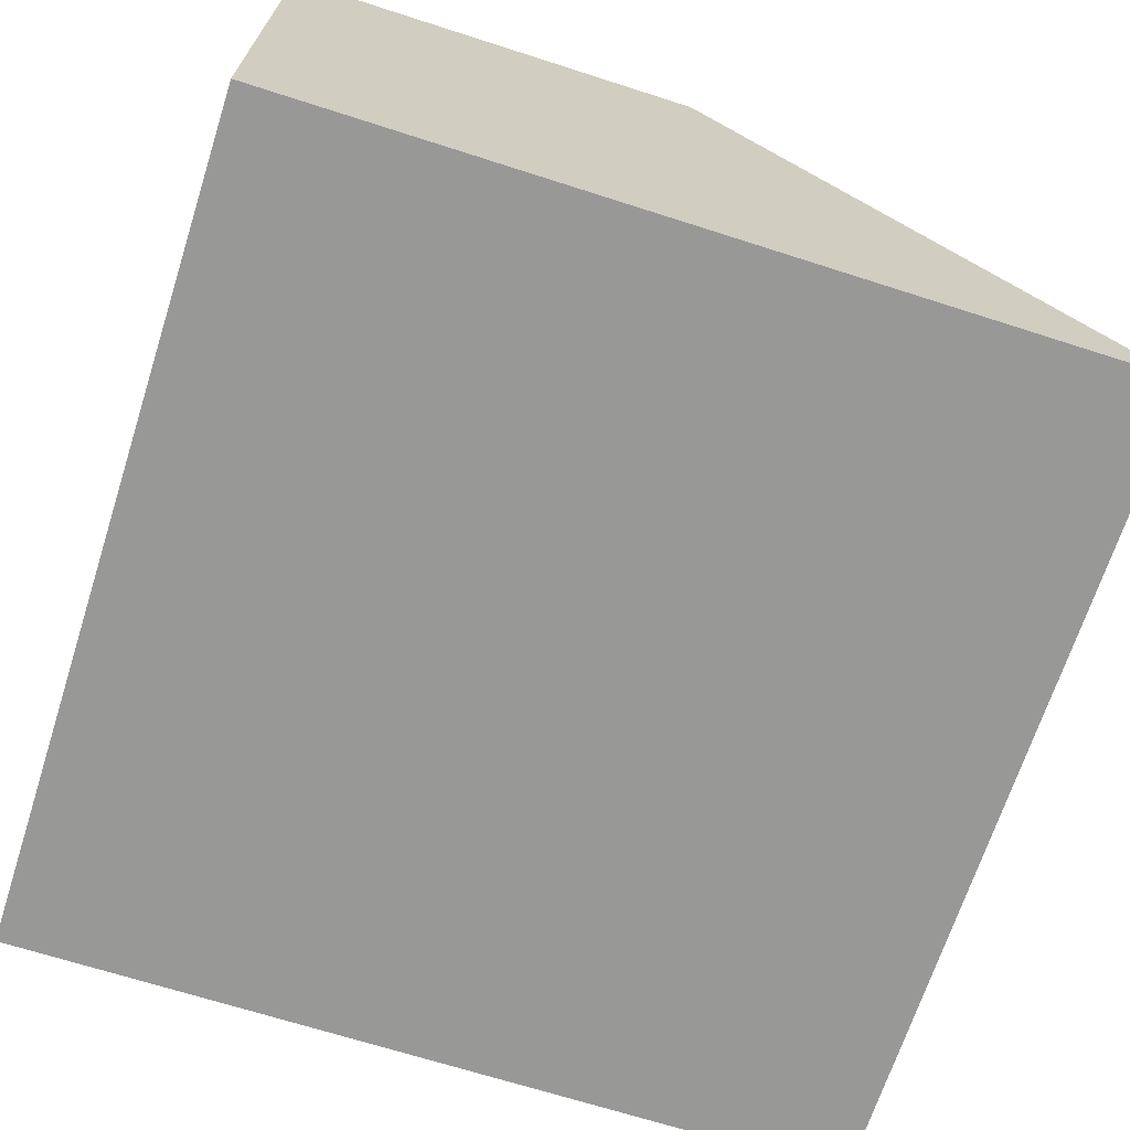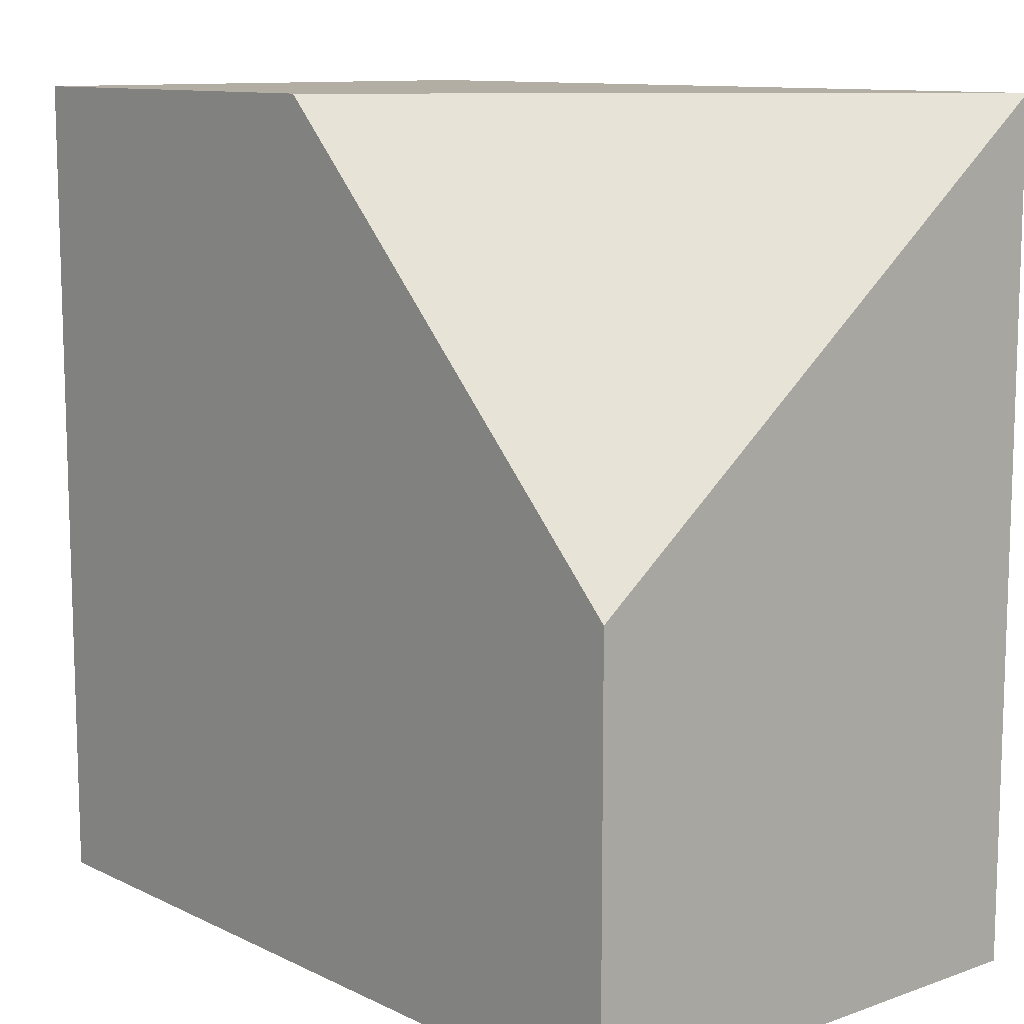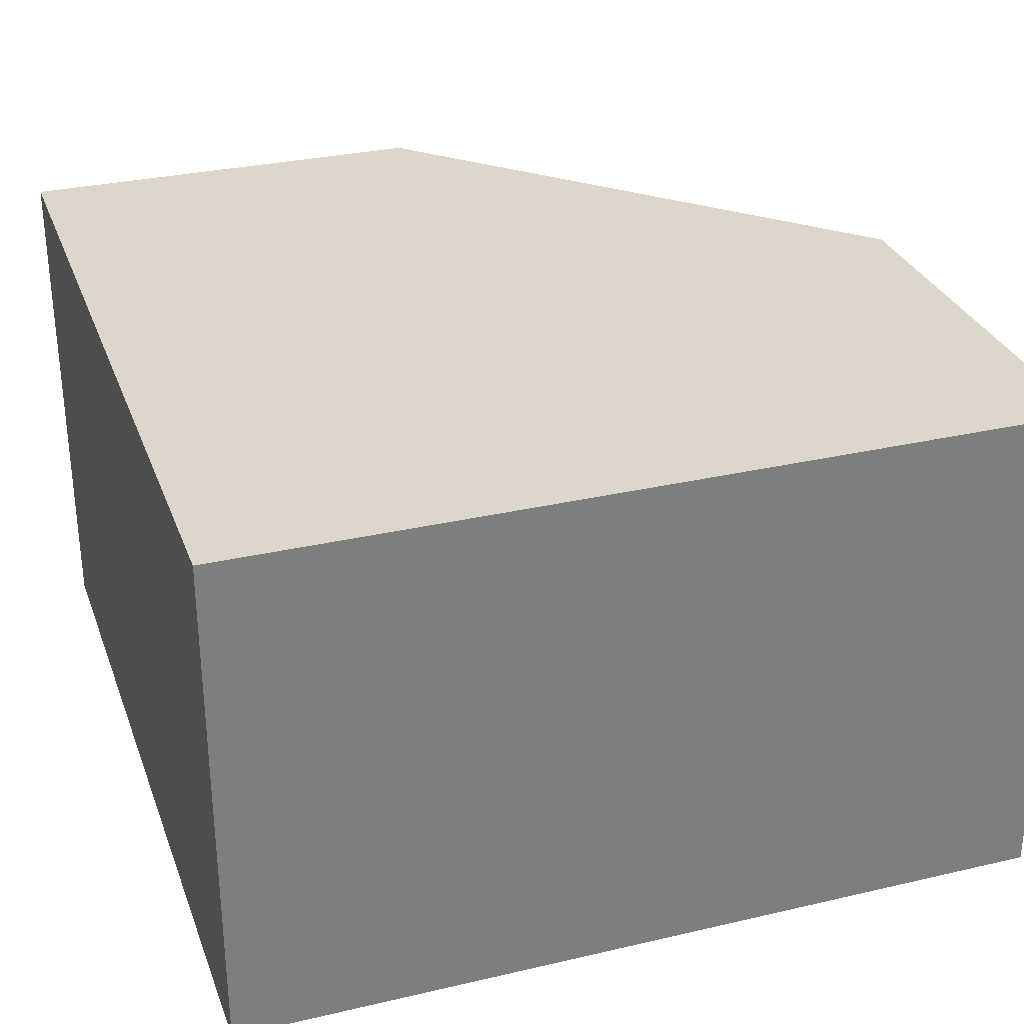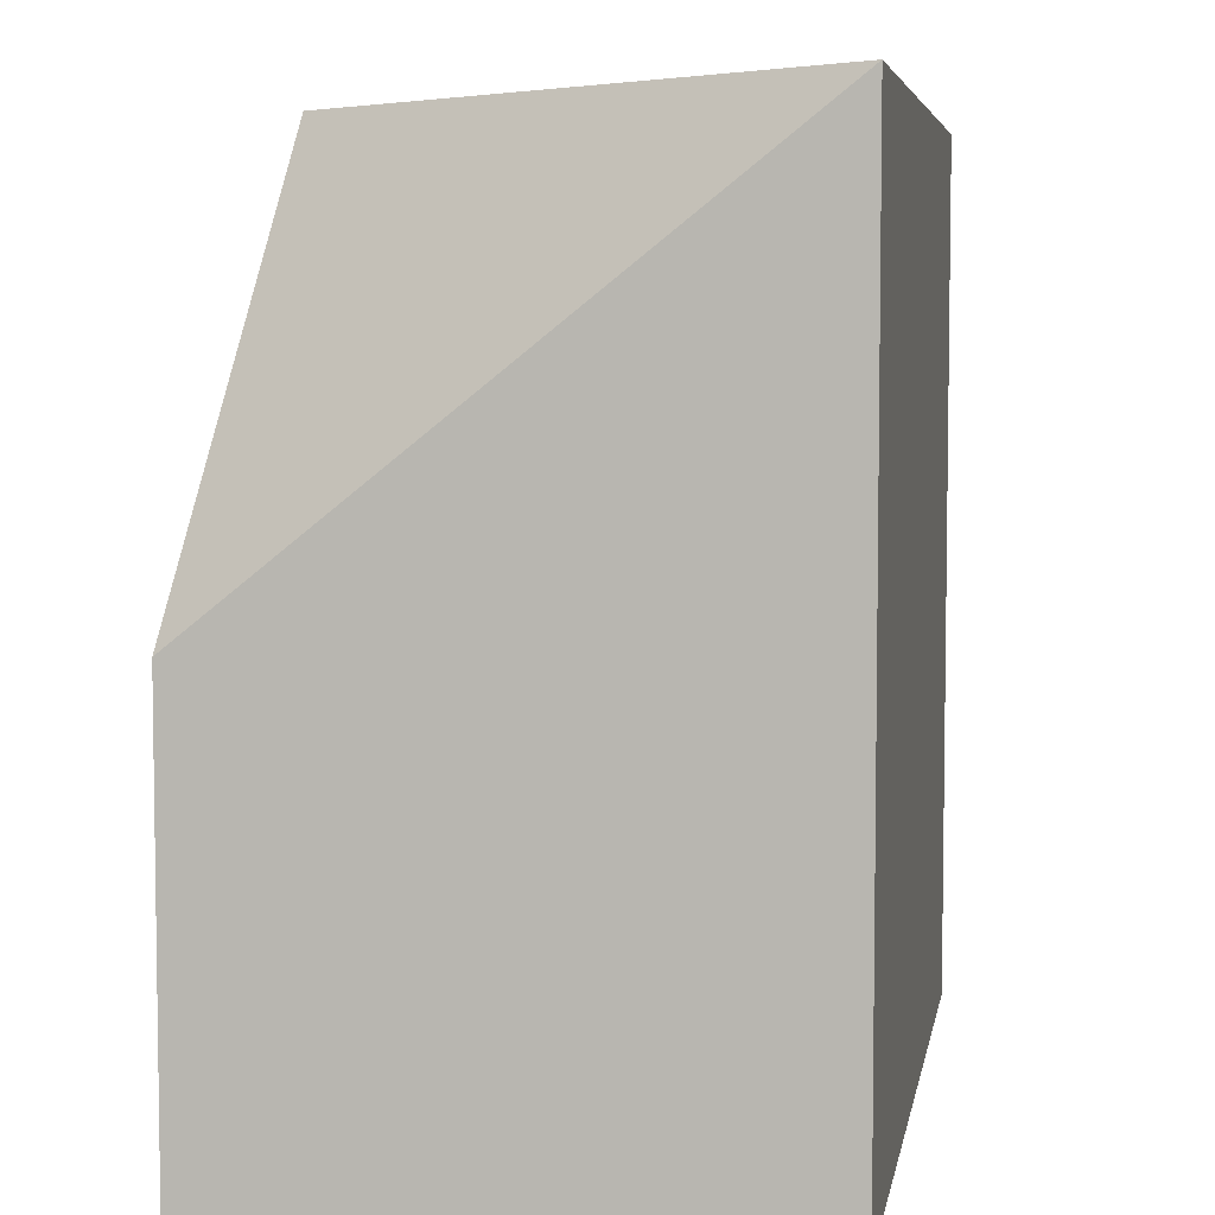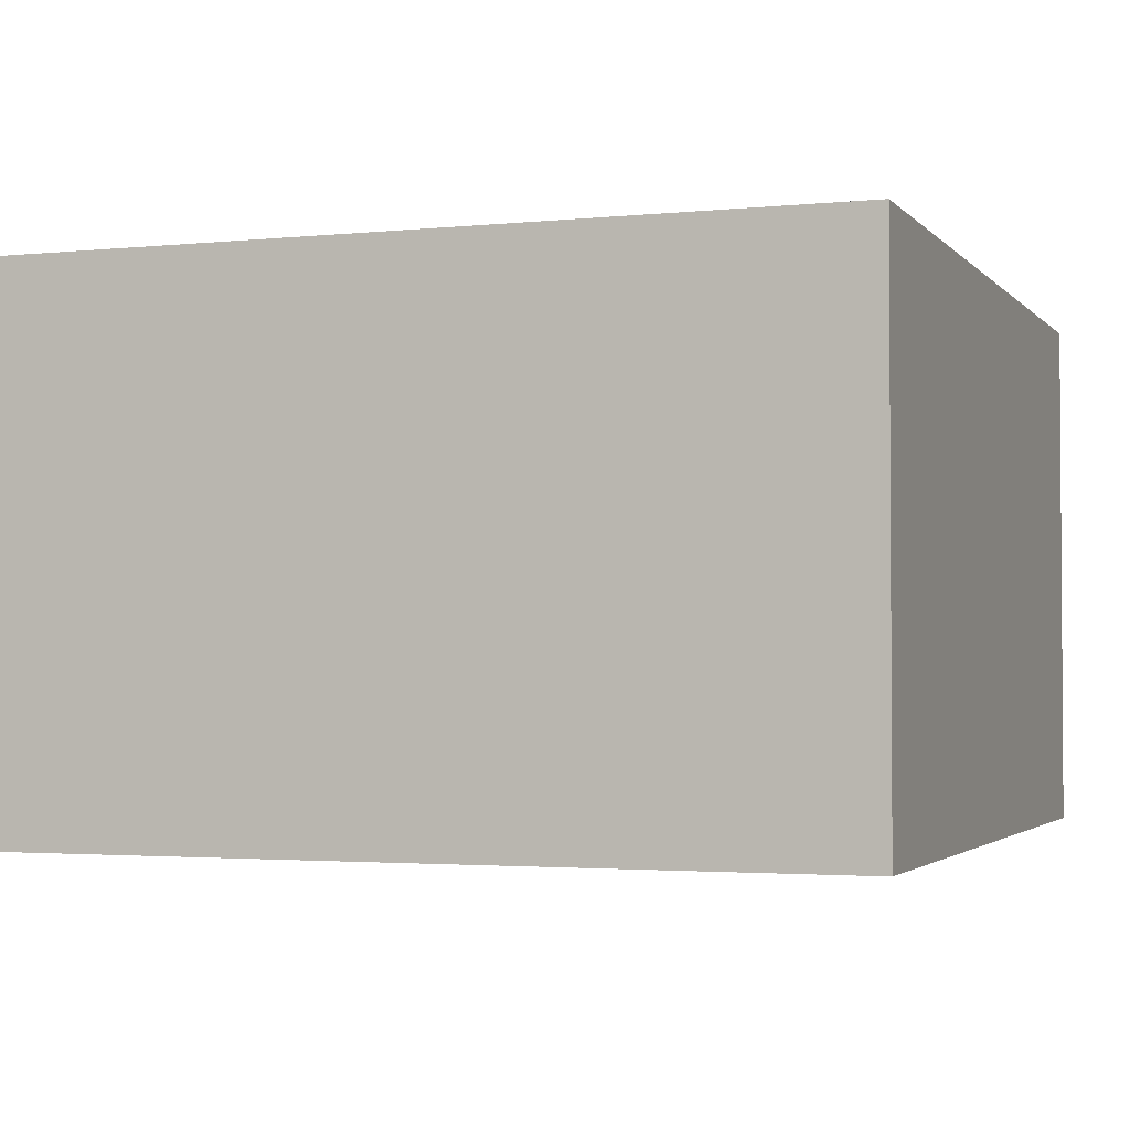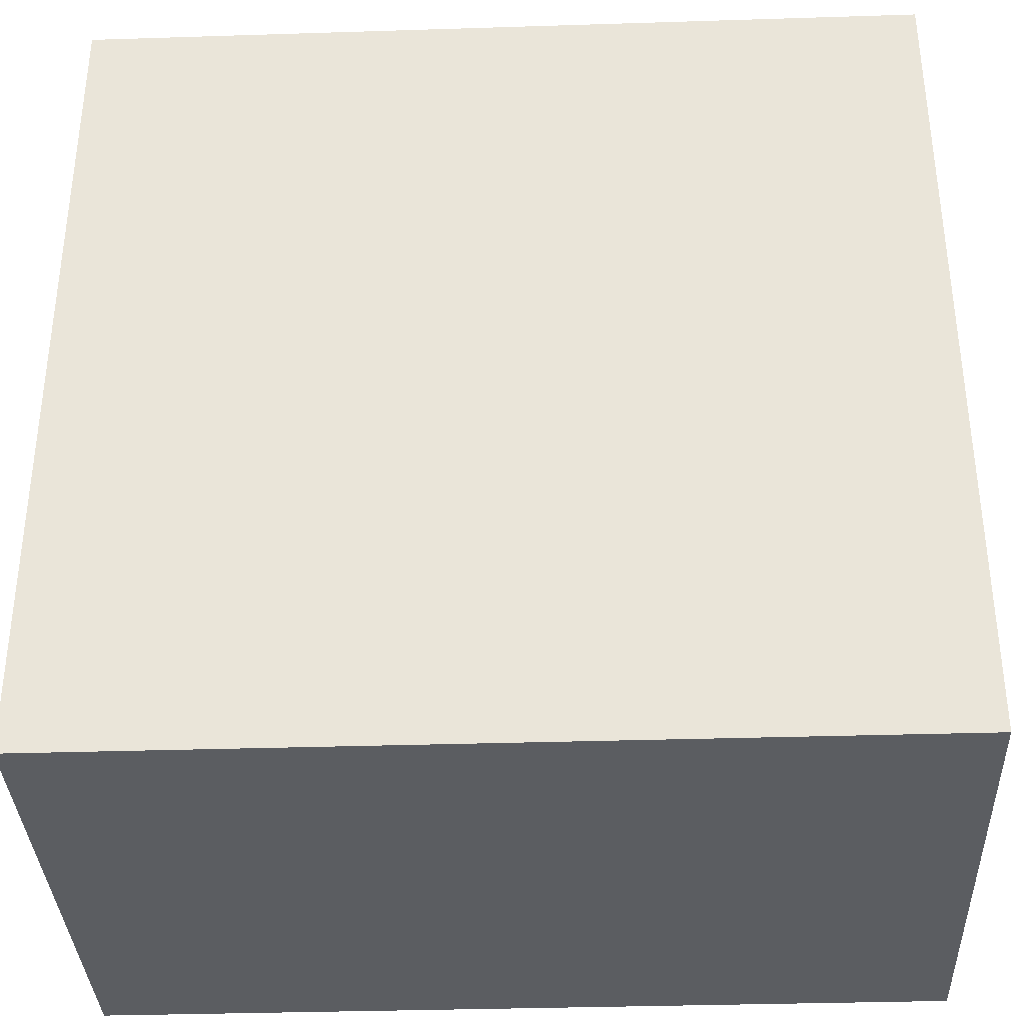
<metadata>
{"format":"obj","ext":"obj","renderer":"f3d","projection":"perspective","resolution":1024,"background":"white","views":[{"elev":-68.5,"azim":-107.8,"up":"+Y"},{"elev":10.9,"azim":-130.7,"up":"+Z"},{"elev":30.6,"azim":161.5,"up":"+Y"},{"elev":5.6,"azim":-80.2,"up":"+Z"},{"elev":-2.4,"azim":109.9,"up":"+Y"},{"elev":-35.4,"azim":2.4,"up":"+Z"}]}
</metadata>
<code>
g Mesh1 Group1 Model
v 1 0 -1
v 1 0.625 -0
v 1 0 -0
f 1 2 3
v 1 0.625 -1
f 2 1 4
v 0 0.625 -1
f 1 5 4
v 0 0 -1
f 5 1 6
v 0 1.083e-15 -0
f 1 7 6
f 7 1 3
f 2 7 3
v 0.5 0.625 -0
f 7 2 8
f 4 8 2
f 5 8 4
v 0 0.625 -0.5
f 8 5 9
f 6 9 5
f 9 6 7
f 9 7 8

</code>
